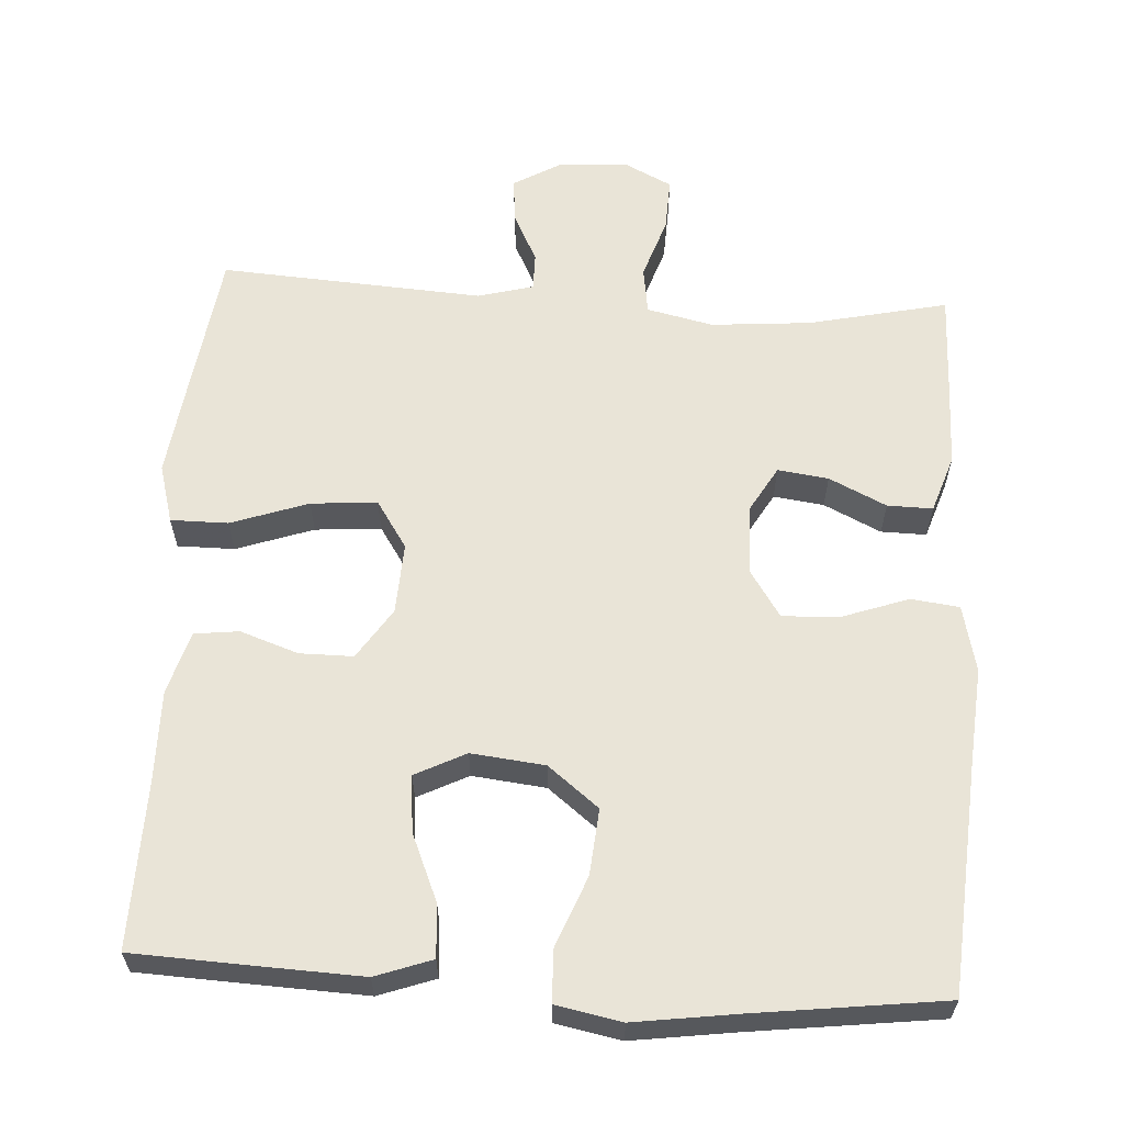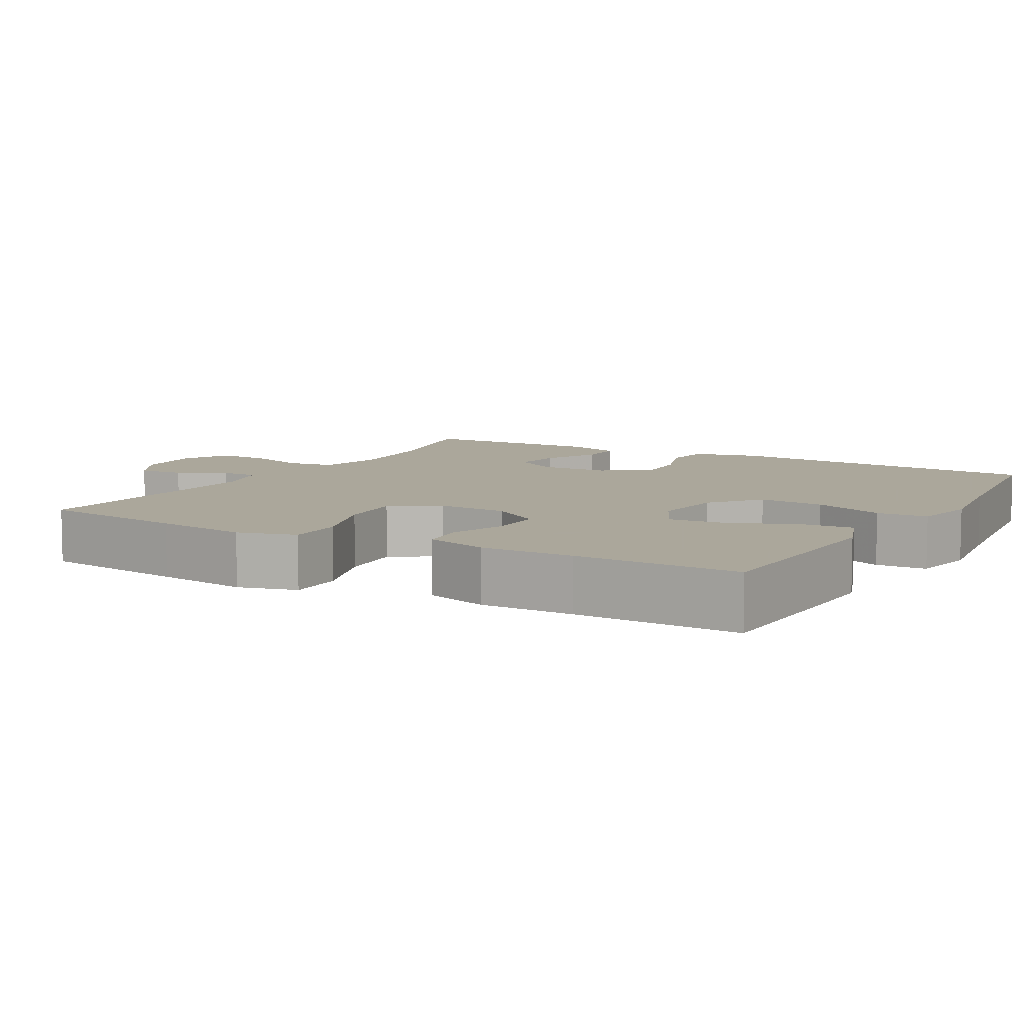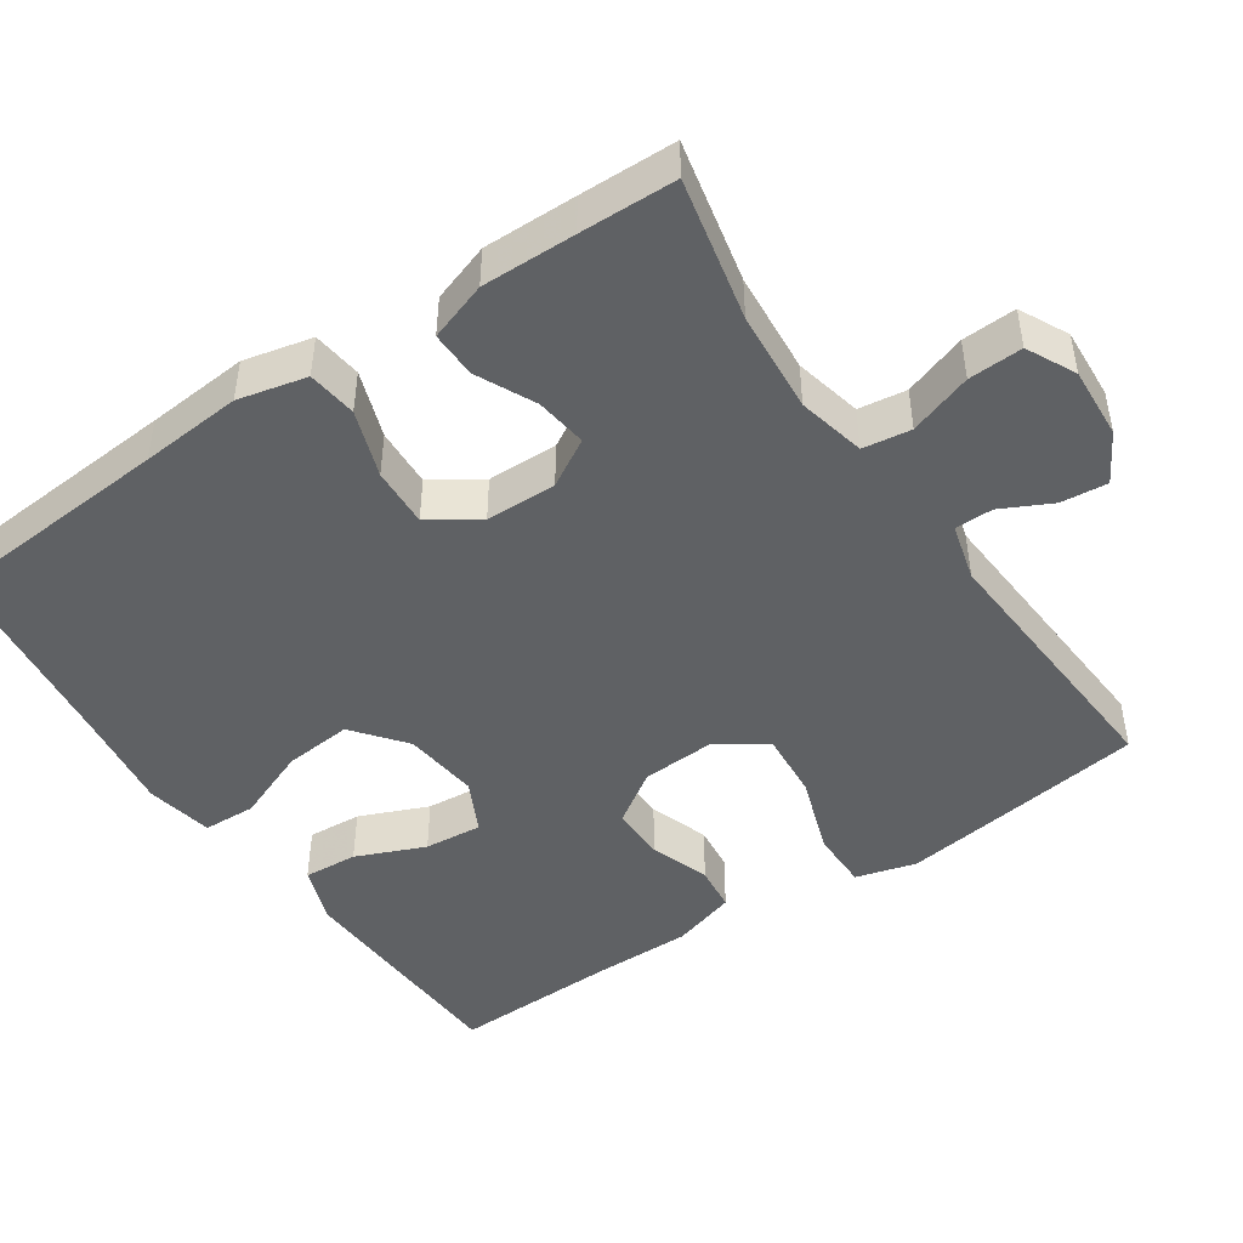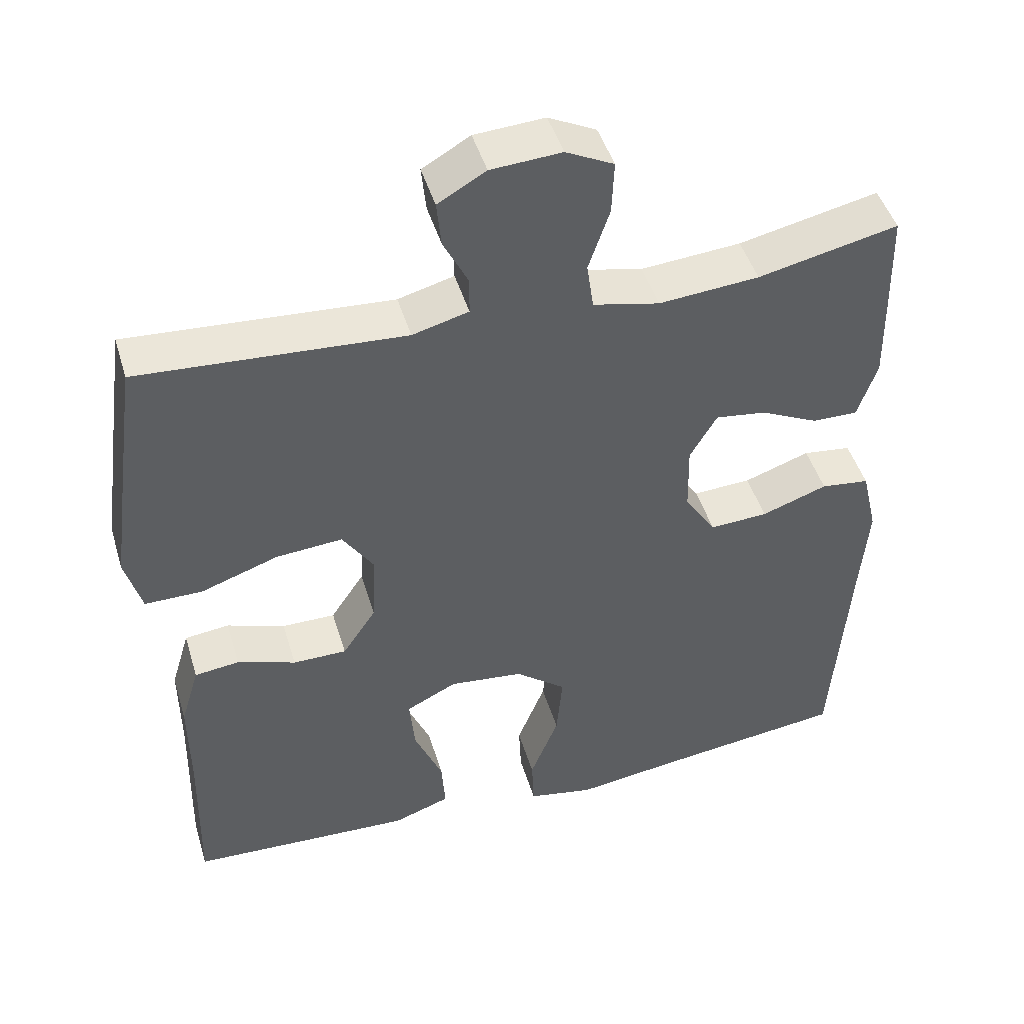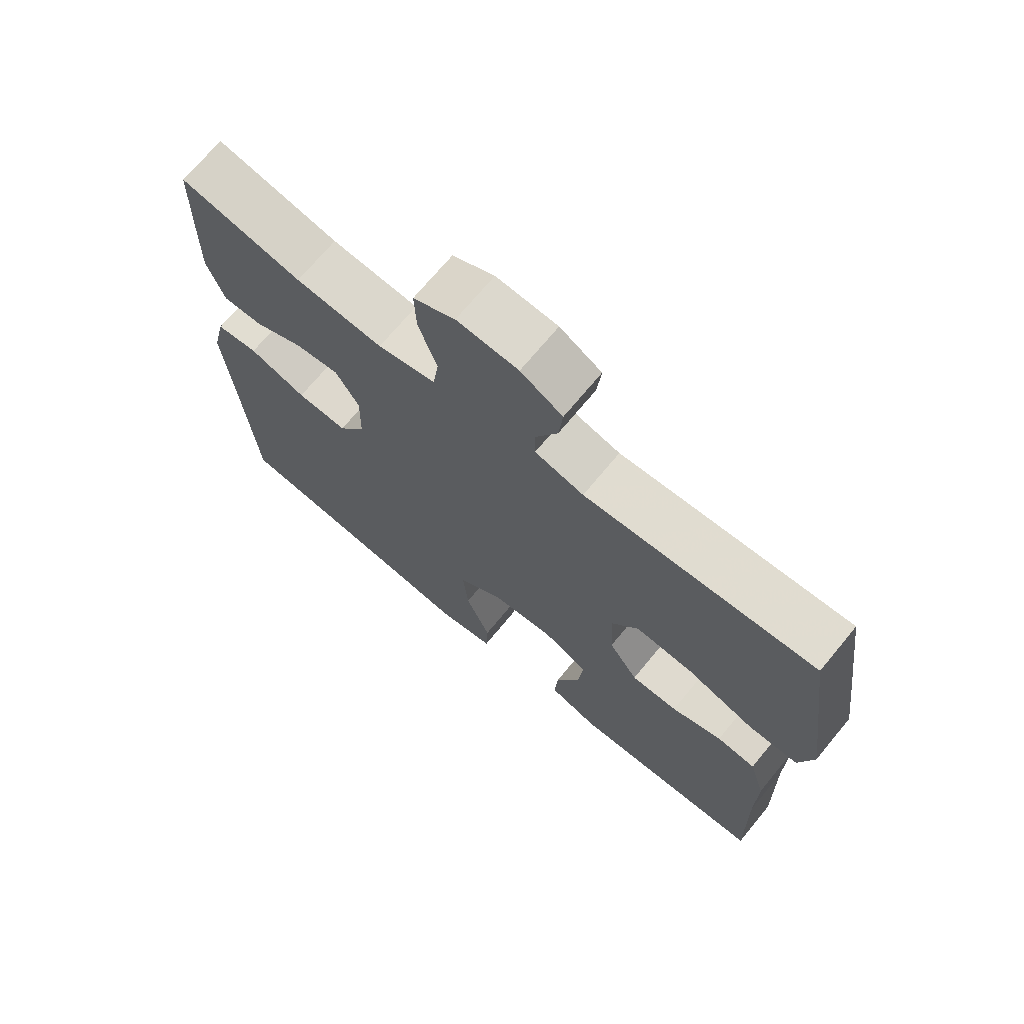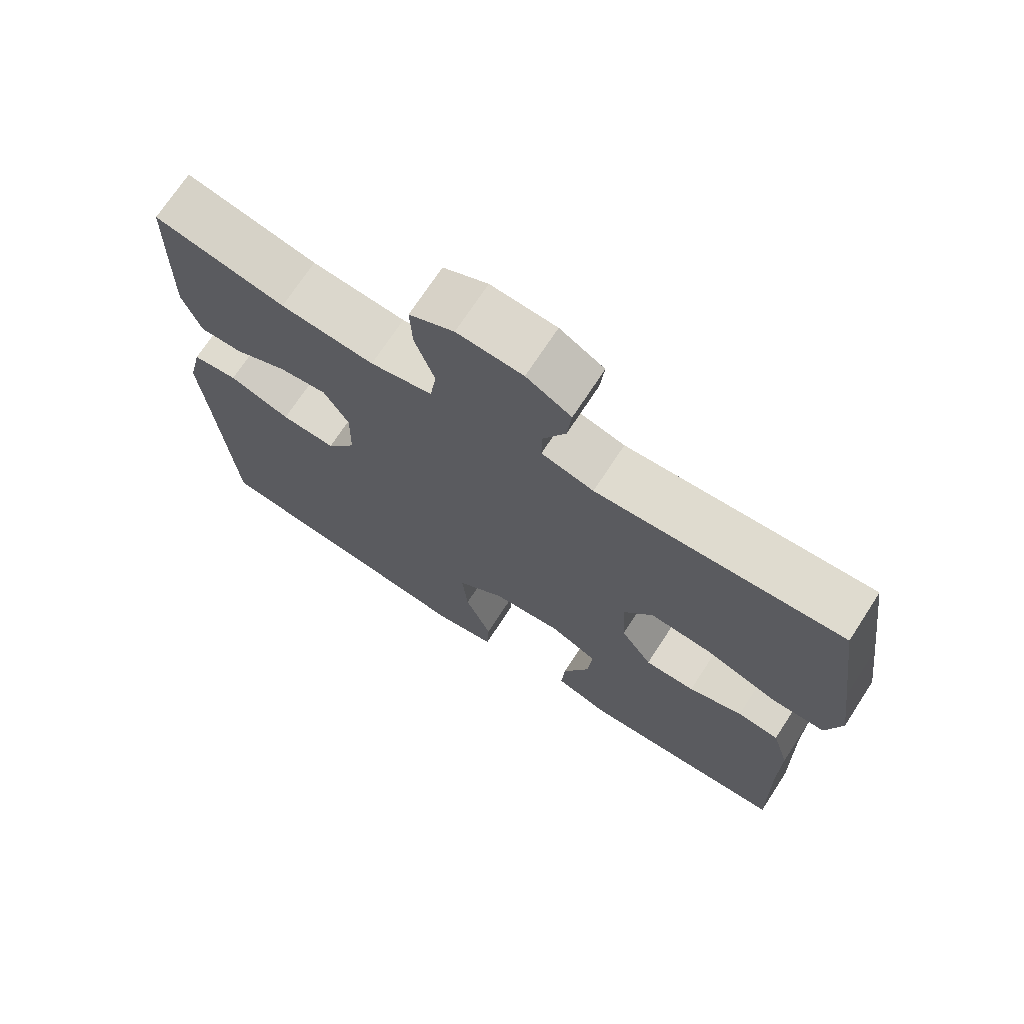
<metadata>
{"format":"obj","ext":"obj","renderer":"f3d","projection":"perspective","resolution":1024,"background":"white","views":[{"elev":61.2,"azim":-176.6,"up":"+Y"},{"elev":8.2,"azim":119.7,"up":"+Y"},{"elev":-46.7,"azim":-55.8,"up":"+Y"},{"elev":46.4,"azim":163.5,"up":"+Z"},{"elev":70.7,"azim":39.6,"up":"+Z"},{"elev":71.4,"azim":33.1,"up":"+Z"}]}
</metadata>
<code>
v 0.5 0.07 0.5
v 0.528 0.07 0.3
v 0.545 0.07 0.175
v 0.523 0.07 0.096
v 0.446 0.07 0.096
v 0.342 0.07 0.132
v 0.253 0.07 0.139
v 0.211 0.07 0.075
v 0.216 0.07 -0.021
v 0.261 0.07 -0.089
v 0.333 0.07 -0.089
v 0.411 0.07 -0.062
v 0.471 0.07 -0.069
v 0.496 0.07 -0.153
v 0.495 0.07 -0.279
v 0.5 0.07 -0.5
v 0.32 0.07 -0.508
v 0.199 0.07 -0.513
v 0.123 0.07 -0.486
v 0.128 0.07 -0.415
v 0.166 0.07 -0.325
v 0.173 0.07 -0.249
v 0.105 0.07 -0.215
v 0.006 0.07 -0.226
v -0.062 0.07 -0.28
v -0.054 0.07 -0.369
v -0.016 0.07 -0.465
v -0.019 0.07 -0.534
v -0.107 0.07 -0.551
v -0.244 0.07 -0.532
v -0.5 0.07 -0.5
v -0.522 0.07 -0.196
v -0.533 0.07 -0.062
v -0.512 0.07 0.028
v -0.447 0.07 0.036
v -0.359 0.07 0.005
v -0.281 0.07 0.001
v -0.239 0.07 0.065
v -0.237 0.07 0.158
v -0.273 0.07 0.22
v -0.341 0.07 0.211
v -0.418 0.07 0.174
v -0.479 0.07 0.173
v -0.505 0.07 0.25
v -0.503 0.07 0.373
v -0.5 0.07 0.5
v -0.313 0.07 0.459
v -0.179 0.07 0.448
v -0.09 0.07 0.468
v -0.081 0.07 0.531
v -0.109 0.07 0.614
v -0.112 0.07 0.685
v -0.048 0.07 0.717
v 0.046 0.07 0.711
v 0.11 0.07 0.674
v 0.104 0.07 0.613
v 0.071 0.07 0.547
v 0.071 0.07 0.497
v 0.146 0.07 0.477
v 0.5 0 0.5
v 0.528 0 0.3
v 0.545 0 0.175
v 0.523 0 0.096
v 0.446 0 0.096
v 0.342 0 0.132
v 0.253 0 0.139
v 0.211 0 0.075
v 0.216 0 -0.021
v 0.261 0 -0.089
v 0.333 0 -0.089
v 0.411 0 -0.062
v 0.471 0 -0.069
v 0.496 0 -0.153
v 0.495 0 -0.279
v 0.5 0 -0.5
v 0.32 0 -0.508
v 0.199 0 -0.513
v 0.123 0 -0.486
v 0.128 0 -0.415
v 0.166 0 -0.325
v 0.173 0 -0.249
v 0.105 0 -0.215
v 0.006 0 -0.226
v -0.062 0 -0.28
v -0.054 0 -0.369
v -0.016 0 -0.465
v -0.019 0 -0.534
v -0.107 0 -0.551
v -0.244 0 -0.532
v -0.5 0 -0.5
v -0.522 0 -0.196
v -0.533 0 -0.062
v -0.512 0 0.028
v -0.447 0 0.036
v -0.359 0 0.005
v -0.281 0 0.001
v -0.239 0 0.065
v -0.237 0 0.158
v -0.273 0 0.22
v -0.341 0 0.211
v -0.418 0 0.174
v -0.479 0 0.173
v -0.505 0 0.25
v -0.503 0 0.373
v -0.5 0 0.5
v -0.313 0 0.459
v -0.179 0 0.448
v -0.09 0 0.468
v -0.081 0 0.531
v -0.109 0 0.614
v -0.112 0 0.685
v -0.048 0 0.717
v 0.046 0 0.711
v 0.11 0 0.674
v 0.104 0 0.613
v 0.071 0 0.547
v 0.071 0 0.497
v 0.146 0 0.477
f 54 55 56 57
f 54 57 58
f 53 54 58
f 50 51 52 53
f 49 50 53 58
f 48 49 58 59
f 44 45 46 47
f 44 47 48
f 41 42 43 44
f 40 41 44 48
f 39 40 48 59
f 33 34 35 36
f 32 33 36 37
f 30 31 32 37
f 29 30 37 38
f 26 27 28 29
f 25 26 29 38
f 18 19 20 21
f 18 21 22
f 15 16 17 18
f 15 18 22
f 14 15 22 23
f 11 12 13 14
f 10 11 14 23
f 3 4 5 6
f 3 6 7
f 2 3 7
f 1 2 7
f 59 1 7
f 39 59 7 8
f 24 25 38 39
f 24 39 8 9
f 9 10 23 24
f 116 115 114 113
f 117 116 113
f 117 113 112
f 112 111 110 109
f 117 112 109 108
f 118 117 108 107
f 106 105 104 103
f 107 106 103
f 103 102 101 100
f 107 103 100 99
f 118 107 99 98
f 95 94 93 92
f 96 95 92 91
f 96 91 90 89
f 97 96 89 88
f 88 87 86 85
f 97 88 85 84
f 80 79 78 77
f 81 80 77
f 77 76 75 74
f 81 77 74
f 82 81 74 73
f 73 72 71 70
f 82 73 70 69
f 65 64 63 62
f 66 65 62
f 66 62 61
f 66 61 60
f 66 60 118
f 67 66 118 98
f 98 97 84 83
f 68 67 98 83
f 83 82 69 68
f 1 60 61 2
f 2 61 62 3
f 3 62 63 4
f 4 63 64 5
f 5 64 65 6
f 6 65 66 7
f 7 66 67 8
f 8 67 68 9
f 9 68 69 10
f 10 69 70 11
f 11 70 71 12
f 12 71 72 13
f 13 72 73 14
f 14 73 74 15
f 15 74 75 16
f 16 75 76 17
f 17 76 77 18
f 18 77 78 19
f 19 78 79 20
f 20 79 80 21
f 21 80 81 22
f 22 81 82 23
f 23 82 83 24
f 24 83 84 25
f 25 84 85 26
f 26 85 86 27
f 27 86 87 28
f 28 87 88 29
f 29 88 89 30
f 30 89 90 31
f 31 90 91 32
f 32 91 92 33
f 33 92 93 34
f 34 93 94 35
f 35 94 95 36
f 36 95 96 37
f 37 96 97 38
f 38 97 98 39
f 39 98 99 40
f 40 99 100 41
f 41 100 101 42
f 42 101 102 43
f 43 102 103 44
f 44 103 104 45
f 45 104 105 46
f 46 105 106 47
f 47 106 107 48
f 48 107 108 49
f 49 108 109 50
f 50 109 110 51
f 51 110 111 52
f 52 111 112 53
f 53 112 113 54
f 54 113 114 55
f 55 114 115 56
f 56 115 116 57
f 57 116 117 58
f 58 117 118 59
f 59 118 60 1

</code>
